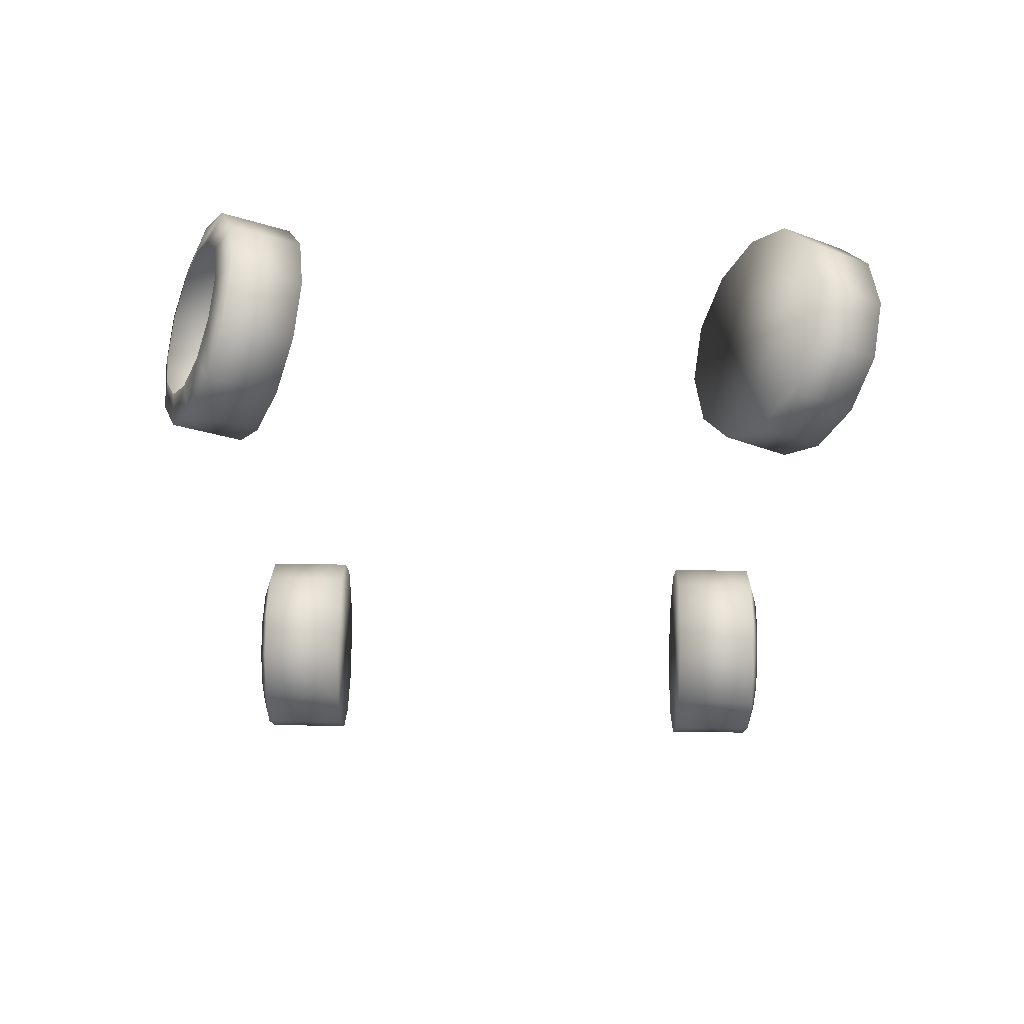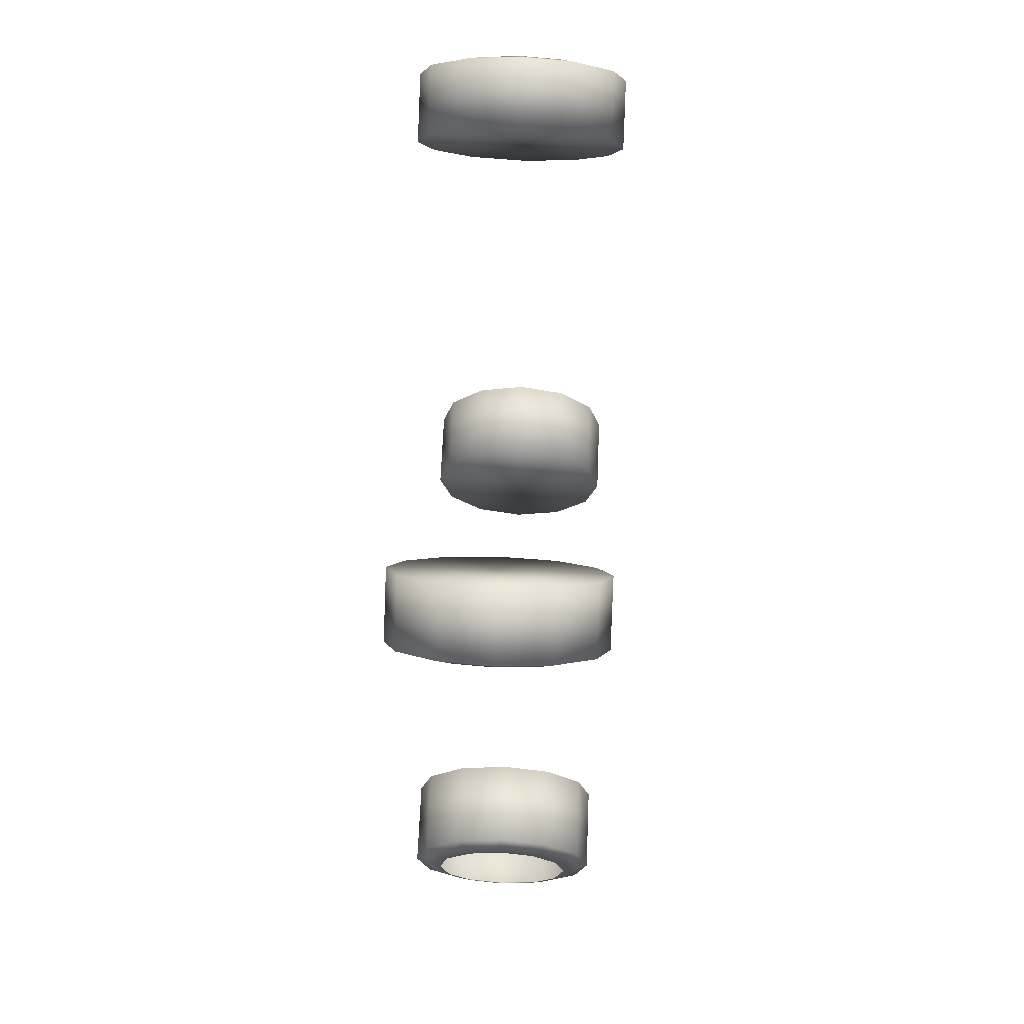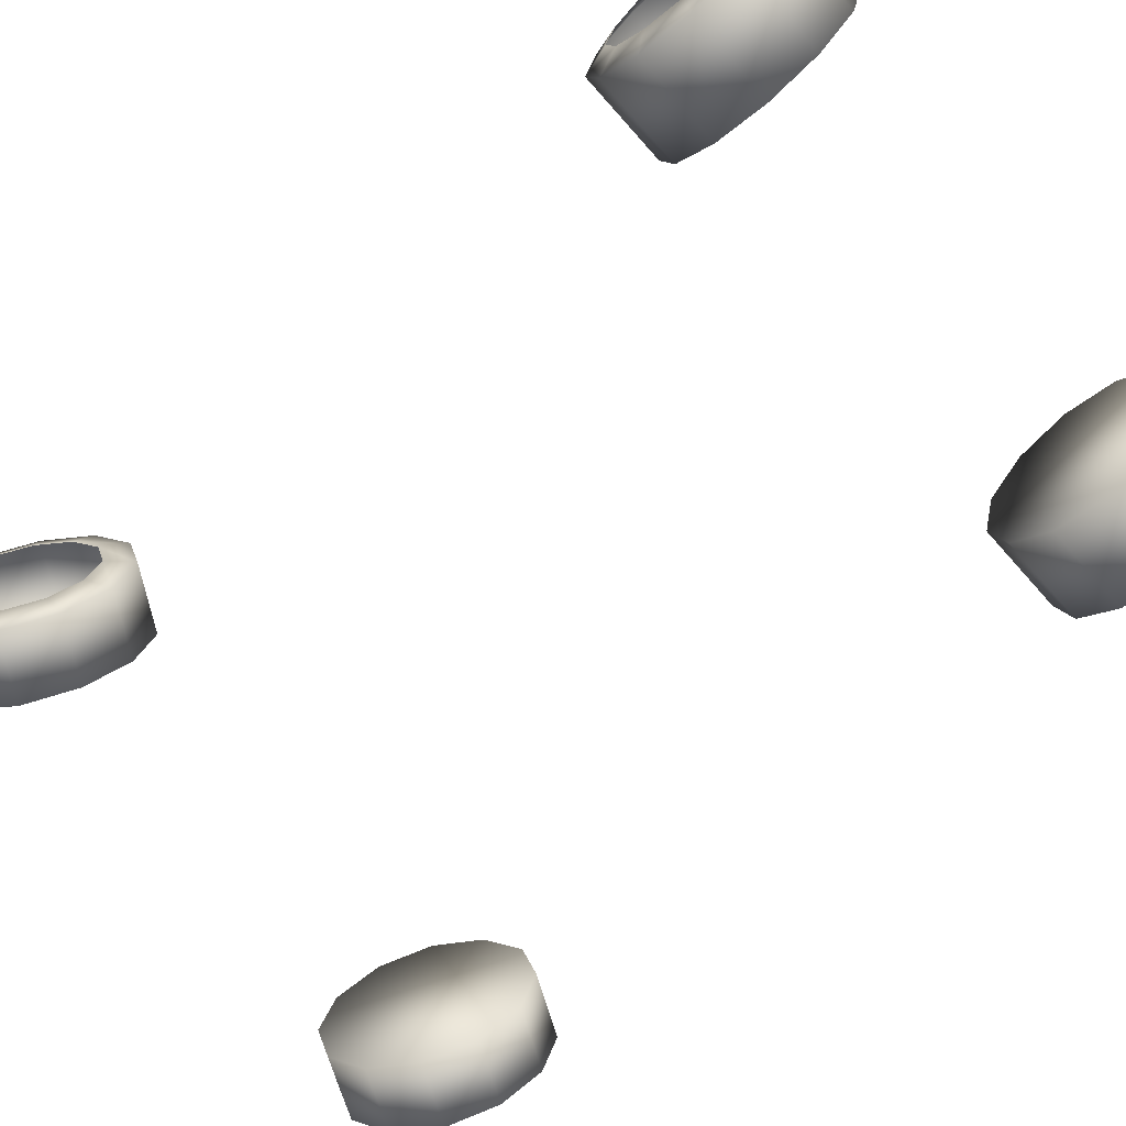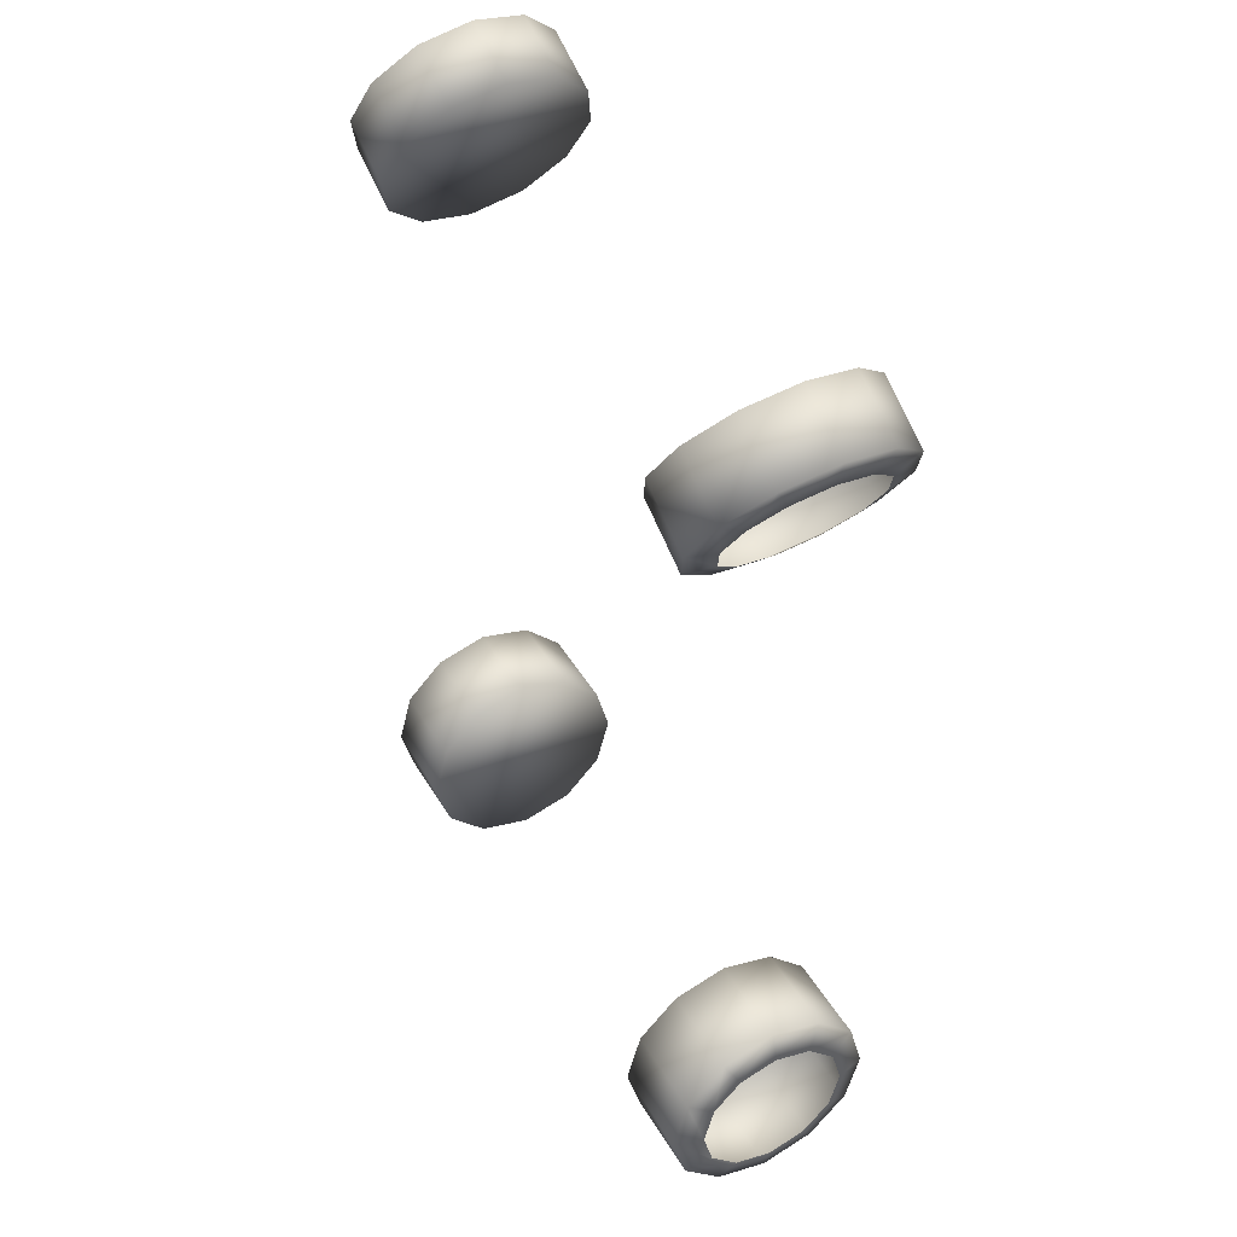
<metadata>
{"format":"obj","ext":"obj","renderer":"f3d","projection":"perspective","resolution":1024,"background":"white","views":[{"elev":63.4,"azim":-179.0,"up":"+Y"},{"elev":66.2,"azim":-87.6,"up":"+Y"},{"elev":-68.6,"azim":-48.6,"up":"+Z"},{"elev":44.1,"azim":-118.7,"up":"+Y"}]}
</metadata>
<code>
o model_1
v -0.09374 0.1223 0.002686
v -0.09931 0.1318 -0.008399
v -0.09739 0.1247 -0.01253
v -0.09883 0.1273 -0.02353
v -0.1013 0.1354 -0.02353
v -0.09739 0.1247 -0.0345
v -0.09931 0.1318 -0.03863
v -0.09335 0.1177 -0.04252
v -0.09374 0.1223 -0.04972
v -0.08787 0.1082 -0.04546
v -0.08624 0.1092 -0.05376
v -0.0824 0.09871 -0.04252
v -0.07865 0.09601 -0.04972
v -0.07836 0.09175 -0.0345
v -0.07308 0.0865 -0.03863
v -0.07692 0.0892 -0.02353
v -0.07106 0.08295 -0.02353
v -0.07836 0.09175 -0.01253
v -0.07308 0.0865 -0.008399
v -0.0824 0.09871 -0.004505
v -0.07865 0.09601 0.002686
v -0.08787 0.1082 -0.001568
v -0.08624 0.1092 0.006731
v -0.09335 0.1177 -0.004505
v -0.08201 0.1417 -0.008399
v -0.07654 0.1322 0.002686
v -0.09931 0.1318 -0.008399
v -0.09374 0.1223 0.002686
v -0.06145 0.106 0.002686
v -0.05588 0.09644 -0.008399
v -0.07865 0.09601 0.002686
v -0.07308 0.0865 -0.008399
v -0.08413 0.1453 -0.02353
v -0.08201 0.1417 -0.008399
v -0.1013 0.1354 -0.02353
v -0.09931 0.1318 -0.008399
v -0.05588 0.09644 -0.008399
v -0.05386 0.09289 -0.02353
v -0.07308 0.0865 -0.008399
v -0.07106 0.08295 -0.02353
v -0.08201 0.1417 -0.03863
v -0.08413 0.1453 -0.02353
v -0.09931 0.1318 -0.03863
v -0.1013 0.1354 -0.02353
v -0.05386 0.09289 -0.02353
v -0.05588 0.09644 -0.03863
v -0.07106 0.08295 -0.02353
v -0.07308 0.0865 -0.03863
v -0.07654 0.1322 -0.04972
v -0.08201 0.1417 -0.03863
v -0.09374 0.1223 -0.04972
v -0.09931 0.1318 -0.03863
v -0.05588 0.09644 -0.03863
v -0.06145 0.106 -0.04972
v -0.07308 0.0865 -0.03863
v -0.07865 0.09601 -0.04972
v -0.09374 0.1223 -0.04972
v -0.08624 0.1092 -0.05376
v -0.07654 0.1322 -0.04972
v -0.06894 0.1192 -0.05376
v -0.07865 0.09601 -0.04972
v -0.06145 0.106 -0.04972
v -0.07865 0.09601 0.002686
v -0.06145 0.106 0.002686
v -0.08624 0.1092 0.006731
v -0.06894 0.1192 0.006731
v -0.09374 0.1223 0.002686
v -0.07654 0.1322 0.002686
v -0.05386 0.09289 -0.02353
v -0.05588 0.09644 -0.03863
v -0.05588 0.09644 -0.008399
v -0.06145 0.106 -0.04972
v -0.06145 0.106 0.002686
v -0.06894 0.1192 -0.05376
v -0.06894 0.1192 0.006731
v -0.07654 0.1322 -0.04972
v -0.07654 0.1322 0.002686
v -0.08201 0.1417 -0.03863
v -0.08201 0.1417 -0.008399
v -0.08413 0.1453 -0.02353
v 0.09316 0.1082 0.002686
v 0.09787 0.09829 -0.008399
v 0.09662 0.1055 -0.01253
v 0.09787 0.1028 -0.02353
v 0.0996 0.09459 -0.02353
v 0.09662 0.1055 -0.0345
v 0.09787 0.09829 -0.03863
v 0.09316 0.1128 -0.04252
v 0.09316 0.1082 -0.04972
v 0.08855 0.1227 -0.04546
v 0.08682 0.122 -0.05376
v 0.08394 0.1327 -0.04252
v 0.08038 0.1356 -0.04972
v 0.08057 0.14 -0.0345
v 0.07577 0.1457 -0.03863
v 0.07932 0.1427 -0.02353
v 0.07404 0.1494 -0.02353
v 0.08057 0.14 -0.01253
v 0.07577 0.1457 -0.008399
v 0.08394 0.1327 -0.004505
v 0.08038 0.1356 0.002686
v 0.08855 0.1227 -0.001568
v 0.08682 0.122 0.006731
v 0.09316 0.1128 -0.004505
v 0.0798 0.08976 -0.008399
v 0.07519 0.09985 0.002686
v 0.09787 0.09829 -0.008399
v 0.09316 0.1082 0.002686
v 0.06241 0.1273 0.002686
v 0.0577 0.1373 -0.008399
v 0.08038 0.1356 0.002686
v 0.07577 0.1457 -0.008399
v 0.08153 0.08607 -0.02353
v 0.0798 0.08976 -0.008399
v 0.0996 0.09459 -0.02353
v 0.09787 0.09829 -0.008399
v 0.0577 0.1373 -0.008399
v 0.05597 0.1409 -0.02353
v 0.07577 0.1457 -0.008399
v 0.07404 0.1494 -0.02353
v 0.0798 0.08976 -0.03863
v 0.08153 0.08607 -0.02353
v 0.09787 0.09829 -0.03863
v 0.0996 0.09459 -0.02353
v 0.05597 0.1409 -0.02353
v 0.0577 0.1373 -0.03863
v 0.07404 0.1494 -0.02353
v 0.07577 0.1457 -0.03863
v 0.07519 0.09985 -0.04972
v 0.0798 0.08976 -0.03863
v 0.09316 0.1082 -0.04972
v 0.09787 0.09829 -0.03863
v 0.0577 0.1373 -0.03863
v 0.06241 0.1273 -0.04972
v 0.07577 0.1457 -0.03863
v 0.08038 0.1356 -0.04972
v 0.09316 0.1082 -0.04972
v 0.08682 0.122 -0.05376
v 0.07519 0.09985 -0.04972
v 0.06875 0.1135 -0.05376
v 0.08038 0.1356 -0.04972
v 0.06241 0.1273 -0.04972
v 0.08038 0.1356 0.002686
v 0.06241 0.1273 0.002686
v 0.08682 0.122 0.006731
v 0.06875 0.1135 0.006731
v 0.09316 0.1082 0.002686
v 0.07519 0.09985 0.002686
v 0.08153 0.08607 -0.02353
v 0.0798 0.08976 -0.008399
v 0.0798 0.08976 -0.03863
v 0.07519 0.09985 0.002686
v 0.07519 0.09985 -0.04972
v 0.06875 0.1135 0.006731
v 0.06875 0.1135 -0.05376
v 0.06241 0.1273 0.002686
v 0.06241 0.1273 -0.04972
v 0.0577 0.1373 -0.008399
v 0.0577 0.1373 -0.03863
v 0.05597 0.1409 -0.02353
v 0.08855 -0.126 0.003465
v 0.08855 -0.1372 -0.00774
v 0.09095 -0.1299 -0.01196
v 0.09095 -0.1329 -0.02308
v 0.08855 -0.1413 -0.02308
v 0.09095 -0.1299 -0.0342
v 0.08855 -0.1372 -0.03839
v 0.09095 -0.1218 -0.04235
v 0.08855 -0.126 -0.04963
v 0.09095 -0.1108 -0.04531
v 0.08855 -0.1108 -0.05373
v 0.09095 -0.09955 -0.04235
v 0.08855 -0.09543 -0.04963
v 0.09095 -0.09145 -0.0342
v 0.08855 -0.08421 -0.03839
v 0.09095 -0.08847 -0.02308
v 0.08855 -0.08009 -0.02308
v 0.09095 -0.09145 -0.01196
v 0.08855 -0.08421 -0.00774
v 0.09095 -0.09955 -0.003815
v 0.08855 -0.09543 0.003465
v 0.09095 -0.1108 -0.0008194
v 0.08855 -0.1108 0.00757
v 0.09095 -0.1218 -0.003815
v 0.06212 -0.1372 -0.00774
v 0.06212 -0.126 0.003465
v 0.08855 -0.1372 -0.00774
v 0.08855 -0.126 0.003465
v 0.06212 -0.09543 0.003465
v 0.06212 -0.08421 -0.00774
v 0.08855 -0.09543 0.003465
v 0.08855 -0.08421 -0.00774
v 0.06212 -0.1413 -0.02308
v 0.06212 -0.1372 -0.00774
v 0.08855 -0.1413 -0.02308
v 0.08855 -0.1372 -0.00774
v 0.06212 -0.08421 -0.00774
v 0.06212 -0.08009 -0.02308
v 0.08855 -0.08421 -0.00774
v 0.08855 -0.08009 -0.02308
v 0.06212 -0.1372 -0.03839
v 0.06212 -0.1413 -0.02308
v 0.08855 -0.1372 -0.03839
v 0.08855 -0.1413 -0.02308
v 0.06212 -0.08009 -0.02308
v 0.06212 -0.08421 -0.03839
v 0.08855 -0.08009 -0.02308
v 0.08855 -0.08421 -0.03839
v 0.06212 -0.126 -0.04963
v 0.06212 -0.1372 -0.03839
v 0.08855 -0.126 -0.04963
v 0.08855 -0.1372 -0.03839
v 0.06212 -0.08421 -0.03839
v 0.06212 -0.09543 -0.04963
v 0.08855 -0.08421 -0.03839
v 0.08855 -0.09543 -0.04963
v 0.08855 -0.126 -0.04963
v 0.08855 -0.1108 -0.05373
v 0.06212 -0.126 -0.04963
v 0.06212 -0.1108 -0.05373
v 0.08855 -0.09543 -0.04963
v 0.06212 -0.09543 -0.04963
v 0.08855 -0.09543 0.003465
v 0.06212 -0.09543 0.003465
v 0.08855 -0.1108 0.00757
v 0.06212 -0.1108 0.00757
v 0.08855 -0.126 0.003465
v 0.06212 -0.126 0.003465
v -0.08855 -0.09543 0.003465
v -0.08855 -0.08421 -0.00774
v -0.09095 -0.09145 -0.01196
v -0.09095 -0.08847 -0.02308
v -0.08855 -0.08009 -0.02308
v -0.09095 -0.09145 -0.0342
v -0.08855 -0.08421 -0.03839
v -0.09095 -0.09955 -0.04235
v -0.08855 -0.09543 -0.04963
v -0.09095 -0.1108 -0.04531
v -0.08855 -0.1108 -0.05373
v -0.09095 -0.1218 -0.04235
v -0.08855 -0.126 -0.04963
v -0.09095 -0.1299 -0.0342
v -0.08855 -0.1372 -0.03839
v -0.09095 -0.1329 -0.02308
v -0.08855 -0.1413 -0.02308
v -0.09095 -0.1299 -0.01196
v -0.08855 -0.1372 -0.00774
v -0.09095 -0.1218 -0.003815
v -0.08855 -0.126 0.003465
v -0.09095 -0.1108 -0.0008194
v -0.08855 -0.1108 0.00757
v -0.09095 -0.09955 -0.003815
v -0.06212 -0.08421 -0.00774
v -0.06212 -0.09543 0.003465
v -0.08855 -0.08421 -0.00774
v -0.08855 -0.09543 0.003465
v -0.06212 -0.126 0.003465
v -0.06212 -0.1372 -0.00774
v -0.08855 -0.126 0.003465
v -0.08855 -0.1372 -0.00774
v -0.06212 -0.08009 -0.02308
v -0.06212 -0.08421 -0.00774
v -0.08855 -0.08009 -0.02308
v -0.08855 -0.08421 -0.00774
v -0.06212 -0.1372 -0.00774
v -0.06212 -0.1413 -0.02308
v -0.08855 -0.1372 -0.00774
v -0.08855 -0.1413 -0.02308
v -0.06212 -0.08421 -0.03839
v -0.06212 -0.08009 -0.02308
v -0.08855 -0.08421 -0.03839
v -0.08855 -0.08009 -0.02308
v -0.06212 -0.1413 -0.02308
v -0.06212 -0.1372 -0.03839
v -0.08855 -0.1413 -0.02308
v -0.08855 -0.1372 -0.03839
v -0.06212 -0.09543 -0.04963
v -0.06212 -0.08421 -0.03839
v -0.08855 -0.09543 -0.04963
v -0.08855 -0.08421 -0.03839
v -0.06212 -0.1372 -0.03839
v -0.06212 -0.126 -0.04963
v -0.08855 -0.1372 -0.03839
v -0.08855 -0.126 -0.04963
v -0.08855 -0.09543 -0.04963
v -0.08855 -0.1108 -0.05373
v -0.06212 -0.09543 -0.04963
v -0.06212 -0.1108 -0.05373
v -0.08855 -0.126 -0.04963
v -0.06212 -0.126 -0.04963
v -0.08855 -0.126 0.003465
v -0.06212 -0.126 0.003465
v -0.08855 -0.1108 0.00757
v -0.06212 -0.1108 0.00757
v -0.08855 -0.09543 0.003465
v -0.06212 -0.09543 0.003465
v 0.06212 -0.1413 -0.02308
v 0.06212 -0.1372 -0.00774
v 0.06212 -0.1372 -0.03839
v 0.06212 -0.126 0.003465
v 0.06212 -0.126 -0.04963
v 0.06212 -0.1108 0.00757
v 0.06212 -0.1108 -0.05373
v 0.06212 -0.09543 0.003465
v 0.06212 -0.09543 -0.04963
v 0.06212 -0.08421 -0.00774
v 0.06212 -0.08421 -0.03839
v 0.06212 -0.08009 -0.02308
v -0.06212 -0.1413 -0.02308
v -0.06212 -0.1372 -0.03839
v -0.06212 -0.1372 -0.00774
v -0.06212 -0.126 -0.04963
v -0.06212 -0.126 0.003465
v -0.06212 -0.1108 -0.05373
v -0.06212 -0.1108 0.00757
v -0.06212 -0.09543 -0.04963
v -0.06212 -0.09543 0.003465
v -0.06212 -0.08421 -0.03839
v -0.06212 -0.08421 -0.00774
v -0.06212 -0.08009 -0.02308
f 1 2 3
f 2 2 3
f 3 2 4
f 2 5 4
f 4 5 6
f 5 7 6
f 6 7 8
f 7 9 8
f 8 9 10
f 9 11 10
f 10 11 12
f 11 13 12
f 12 13 14
f 13 15 14
f 14 15 16
f 15 17 16
f 16 17 18
f 17 19 18
f 18 19 20
f 19 21 20
f 20 21 22
f 21 23 22
f 22 23 24
f 23 1 24
f 24 1 3
f 1 3 3
f 3 3 25
f 3 25 25
f 25 25 26
f 25 27 26
f 26 27 28
f 27 28 28
f 28 28 29
f 28 29 29
f 29 29 30
f 29 31 30
f 30 31 32
f 31 32 32
f 32 32 33
f 32 33 33
f 33 33 34
f 33 35 34
f 34 35 36
f 35 36 36
f 36 36 37
f 36 37 37
f 37 37 38
f 37 39 38
f 38 39 40
f 39 40 40
f 40 40 41
f 40 41 41
f 41 41 42
f 41 43 42
f 42 43 44
f 43 44 44
f 44 44 45
f 44 45 45
f 45 45 46
f 45 47 46
f 46 47 48
f 47 48 48
f 48 48 49
f 48 49 49
f 49 49 50
f 49 51 50
f 50 51 52
f 51 52 52
f 52 52 53
f 52 53 53
f 53 53 54
f 53 55 54
f 54 55 56
f 55 56 56
f 56 56 57
f 56 57 57
f 57 57 58
f 57 59 58
f 58 59 58
f 59 60 58
f 58 60 61
f 60 62 61
f 61 62 62
f 62 63 62
f 62 63 63
f 63 64 63
f 63 64 65
f 64 66 65
f 65 66 67
f 66 68 67
f 67 68 68
f 68 69 68
f 68 69 69
f 69 70 69
f 69 70 71
f 70 72 71
f 71 72 73
f 72 74 73
f 73 74 75
f 74 76 75
f 75 76 77
f 76 78 77
f 77 78 79
f 78 80 79
f 79 80 80
f 80 81 80
f 80 81 81
f 81 82 81
f 81 82 83
f 82 82 83
f 83 82 84
f 82 85 84
f 84 85 86
f 85 87 86
f 86 87 88
f 87 89 88
f 88 89 90
f 89 91 90
f 90 91 92
f 91 93 92
f 92 93 94
f 93 95 94
f 94 95 96
f 95 97 96
f 96 97 98
f 97 99 98
f 98 99 100
f 99 101 100
f 100 101 102
f 101 103 102
f 102 103 104
f 103 81 104
f 104 81 83
f 81 83 83
f 83 83 105
f 83 105 105
f 105 105 106
f 105 107 106
f 106 107 108
f 107 108 108
f 108 108 109
f 108 109 109
f 109 109 110
f 109 111 110
f 110 111 112
f 111 112 112
f 112 112 113
f 112 113 113
f 113 113 114
f 113 115 114
f 114 115 116
f 115 116 116
f 116 116 117
f 116 117 117
f 117 117 118
f 117 119 118
f 118 119 120
f 119 120 120
f 120 120 121
f 120 121 121
f 121 121 122
f 121 123 122
f 122 123 124
f 123 124 124
f 124 124 125
f 124 125 125
f 125 125 126
f 125 127 126
f 126 127 128
f 127 128 128
f 128 128 129
f 128 129 129
f 129 129 130
f 129 131 130
f 130 131 132
f 131 132 132
f 132 132 133
f 132 133 133
f 133 133 134
f 133 135 134
f 134 135 136
f 135 136 136
f 136 136 137
f 136 137 137
f 137 137 138
f 137 139 138
f 138 139 138
f 139 140 138
f 138 140 141
f 140 142 141
f 141 142 142
f 142 143 142
f 142 143 143
f 143 144 143
f 143 144 145
f 144 146 145
f 145 146 147
f 146 148 147
f 147 148 148
f 148 149 148
f 148 149 149
f 149 150 149
f 149 150 151
f 150 152 151
f 151 152 153
f 152 154 153
f 153 154 155
f 154 156 155
f 155 156 157
f 156 158 157
f 157 158 159
f 158 160 159
f 159 160 160
f 160 161 160
f 160 161 161
f 161 162 161
f 161 162 163
f 162 162 163
f 163 162 164
f 162 165 164
f 164 165 166
f 165 167 166
f 166 167 168
f 167 169 168
f 168 169 170
f 169 171 170
f 170 171 172
f 171 173 172
f 172 173 174
f 173 175 174
f 174 175 176
f 175 177 176
f 176 177 178
f 177 179 178
f 178 179 180
f 179 181 180
f 180 181 182
f 181 183 182
f 182 183 184
f 183 161 184
f 184 161 163
f 161 163 163
f 163 163 185
f 163 185 185
f 185 185 186
f 185 187 186
f 186 187 188
f 187 188 188
f 188 188 189
f 188 189 189
f 189 189 190
f 189 191 190
f 190 191 192
f 191 192 192
f 192 192 193
f 192 193 193
f 193 193 194
f 193 195 194
f 194 195 196
f 195 196 196
f 196 196 197
f 196 197 197
f 197 197 198
f 197 199 198
f 198 199 200
f 199 200 200
f 200 200 201
f 200 201 201
f 201 201 202
f 201 203 202
f 202 203 204
f 203 204 204
f 204 204 205
f 204 205 205
f 205 205 206
f 205 207 206
f 206 207 208
f 207 208 208
f 208 208 209
f 208 209 209
f 209 209 210
f 209 211 210
f 210 211 212
f 211 212 212
f 212 212 213
f 212 213 213
f 213 213 214
f 213 215 214
f 214 215 216
f 215 216 216
f 216 216 217
f 216 217 217
f 217 217 218
f 217 219 218
f 218 219 218
f 219 220 218
f 218 220 221
f 220 222 221
f 221 222 222
f 222 223 222
f 222 223 223
f 223 224 223
f 223 224 225
f 224 226 225
f 225 226 227
f 226 228 227
f 227 228 228
f 228 229 228
f 228 229 229
f 229 230 229
f 229 230 231
f 230 230 231
f 231 230 232
f 230 233 232
f 232 233 234
f 233 235 234
f 234 235 236
f 235 237 236
f 236 237 238
f 237 239 238
f 238 239 240
f 239 241 240
f 240 241 242
f 241 243 242
f 242 243 244
f 243 245 244
f 244 245 246
f 245 247 246
f 246 247 248
f 247 249 248
f 248 249 250
f 249 251 250
f 250 251 252
f 251 229 252
f 252 229 231
f 229 231 231
f 231 231 253
f 231 253 253
f 253 253 254
f 253 255 254
f 254 255 256
f 255 256 256
f 256 256 257
f 256 257 257
f 257 257 258
f 257 259 258
f 258 259 260
f 259 260 260
f 260 260 261
f 260 261 261
f 261 261 262
f 261 263 262
f 262 263 264
f 263 264 264
f 264 264 265
f 264 265 265
f 265 265 266
f 265 267 266
f 266 267 268
f 267 268 268
f 268 268 269
f 268 269 269
f 269 269 270
f 269 271 270
f 270 271 272
f 271 272 272
f 272 272 273
f 272 273 273
f 273 273 274
f 273 275 274
f 274 275 276
f 275 276 276
f 276 276 277
f 276 277 277
f 277 277 278
f 277 279 278
f 278 279 280
f 279 280 280
f 280 280 281
f 280 281 281
f 281 281 282
f 281 283 282
f 282 283 284
f 283 284 284
f 284 284 285
f 284 285 285
f 285 285 286
f 285 287 286
f 286 287 286
f 287 288 286
f 286 288 289
f 288 290 289
f 289 290 290
f 290 291 290
f 290 291 291
f 291 292 291
f 291 292 293
f 292 294 293
f 293 294 295
f 294 296 295
f 295 296 296
f 296 297 296
f 296 297 297
f 297 298 297
f 297 298 299
f 298 300 299
f 299 300 301
f 300 302 301
f 301 302 303
f 302 304 303
f 303 304 305
f 304 306 305
f 305 306 307
f 306 308 307
f 307 308 308
f 308 309 308
f 308 309 309
f 309 310 309
f 309 310 311
f 310 312 311
f 311 312 313
f 312 314 313
f 313 314 315
f 314 316 315
f 315 316 317
f 316 318 317
f 317 318 319
f 318 320 319

</code>
